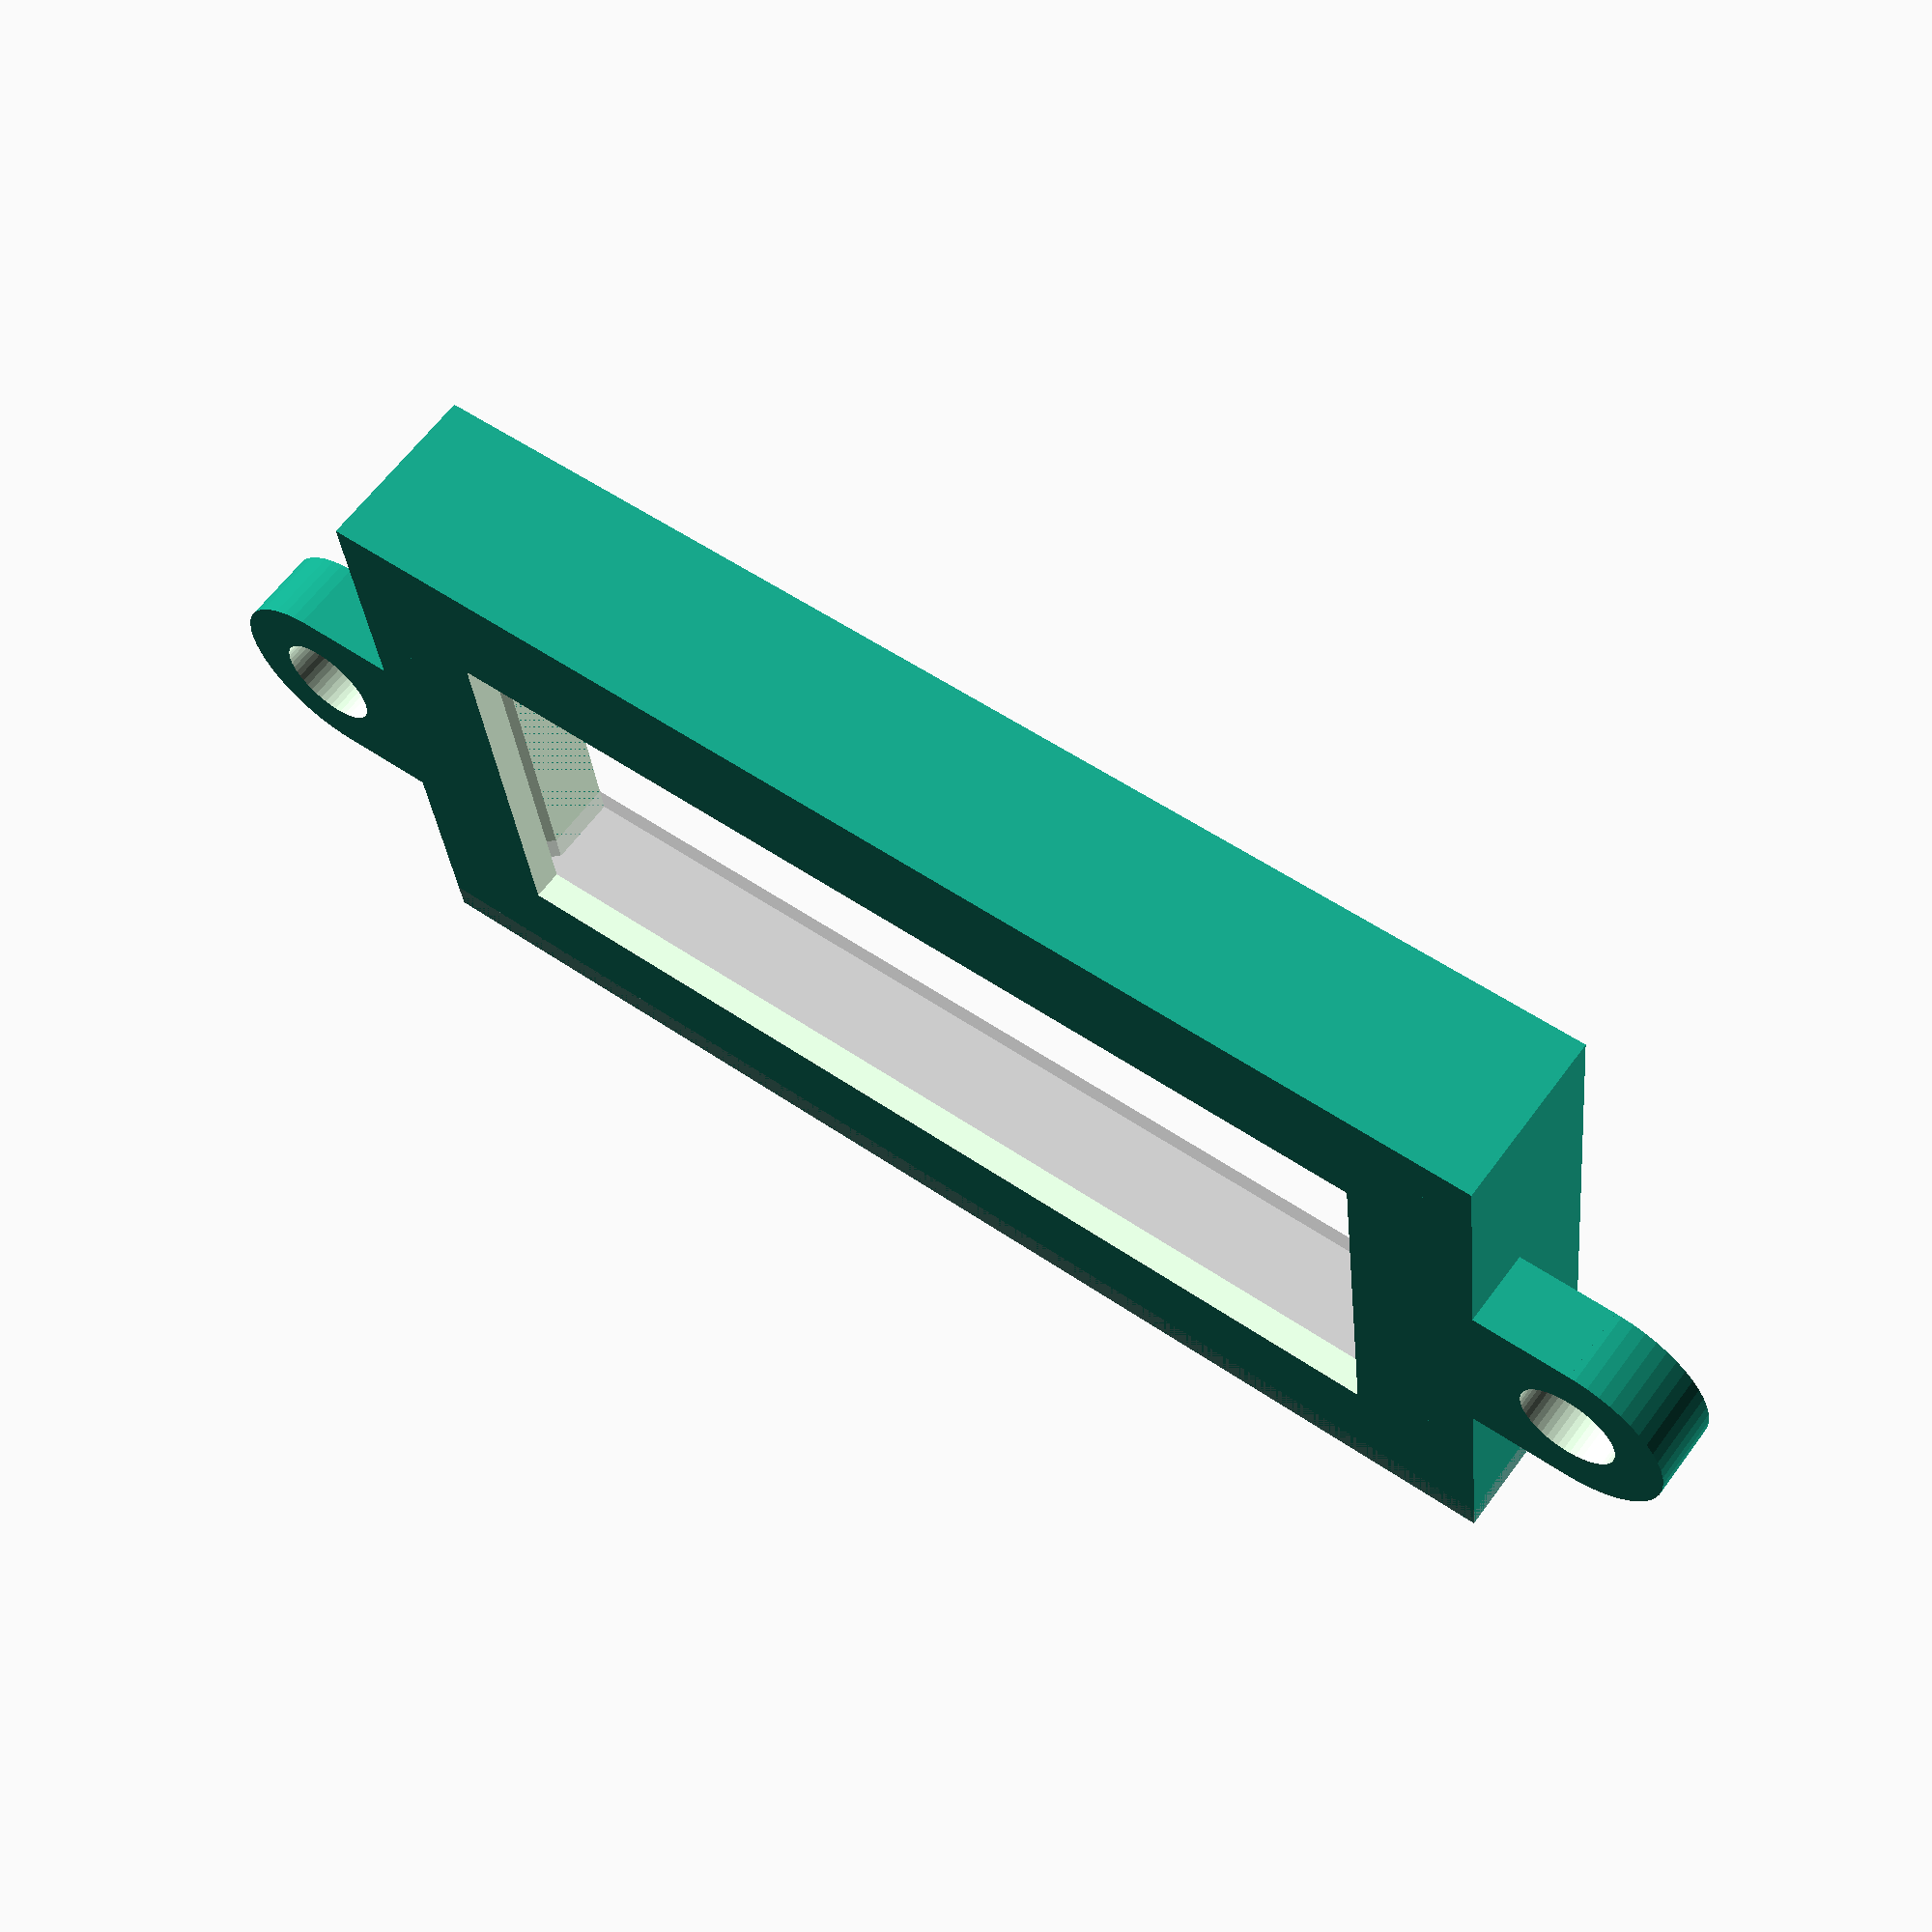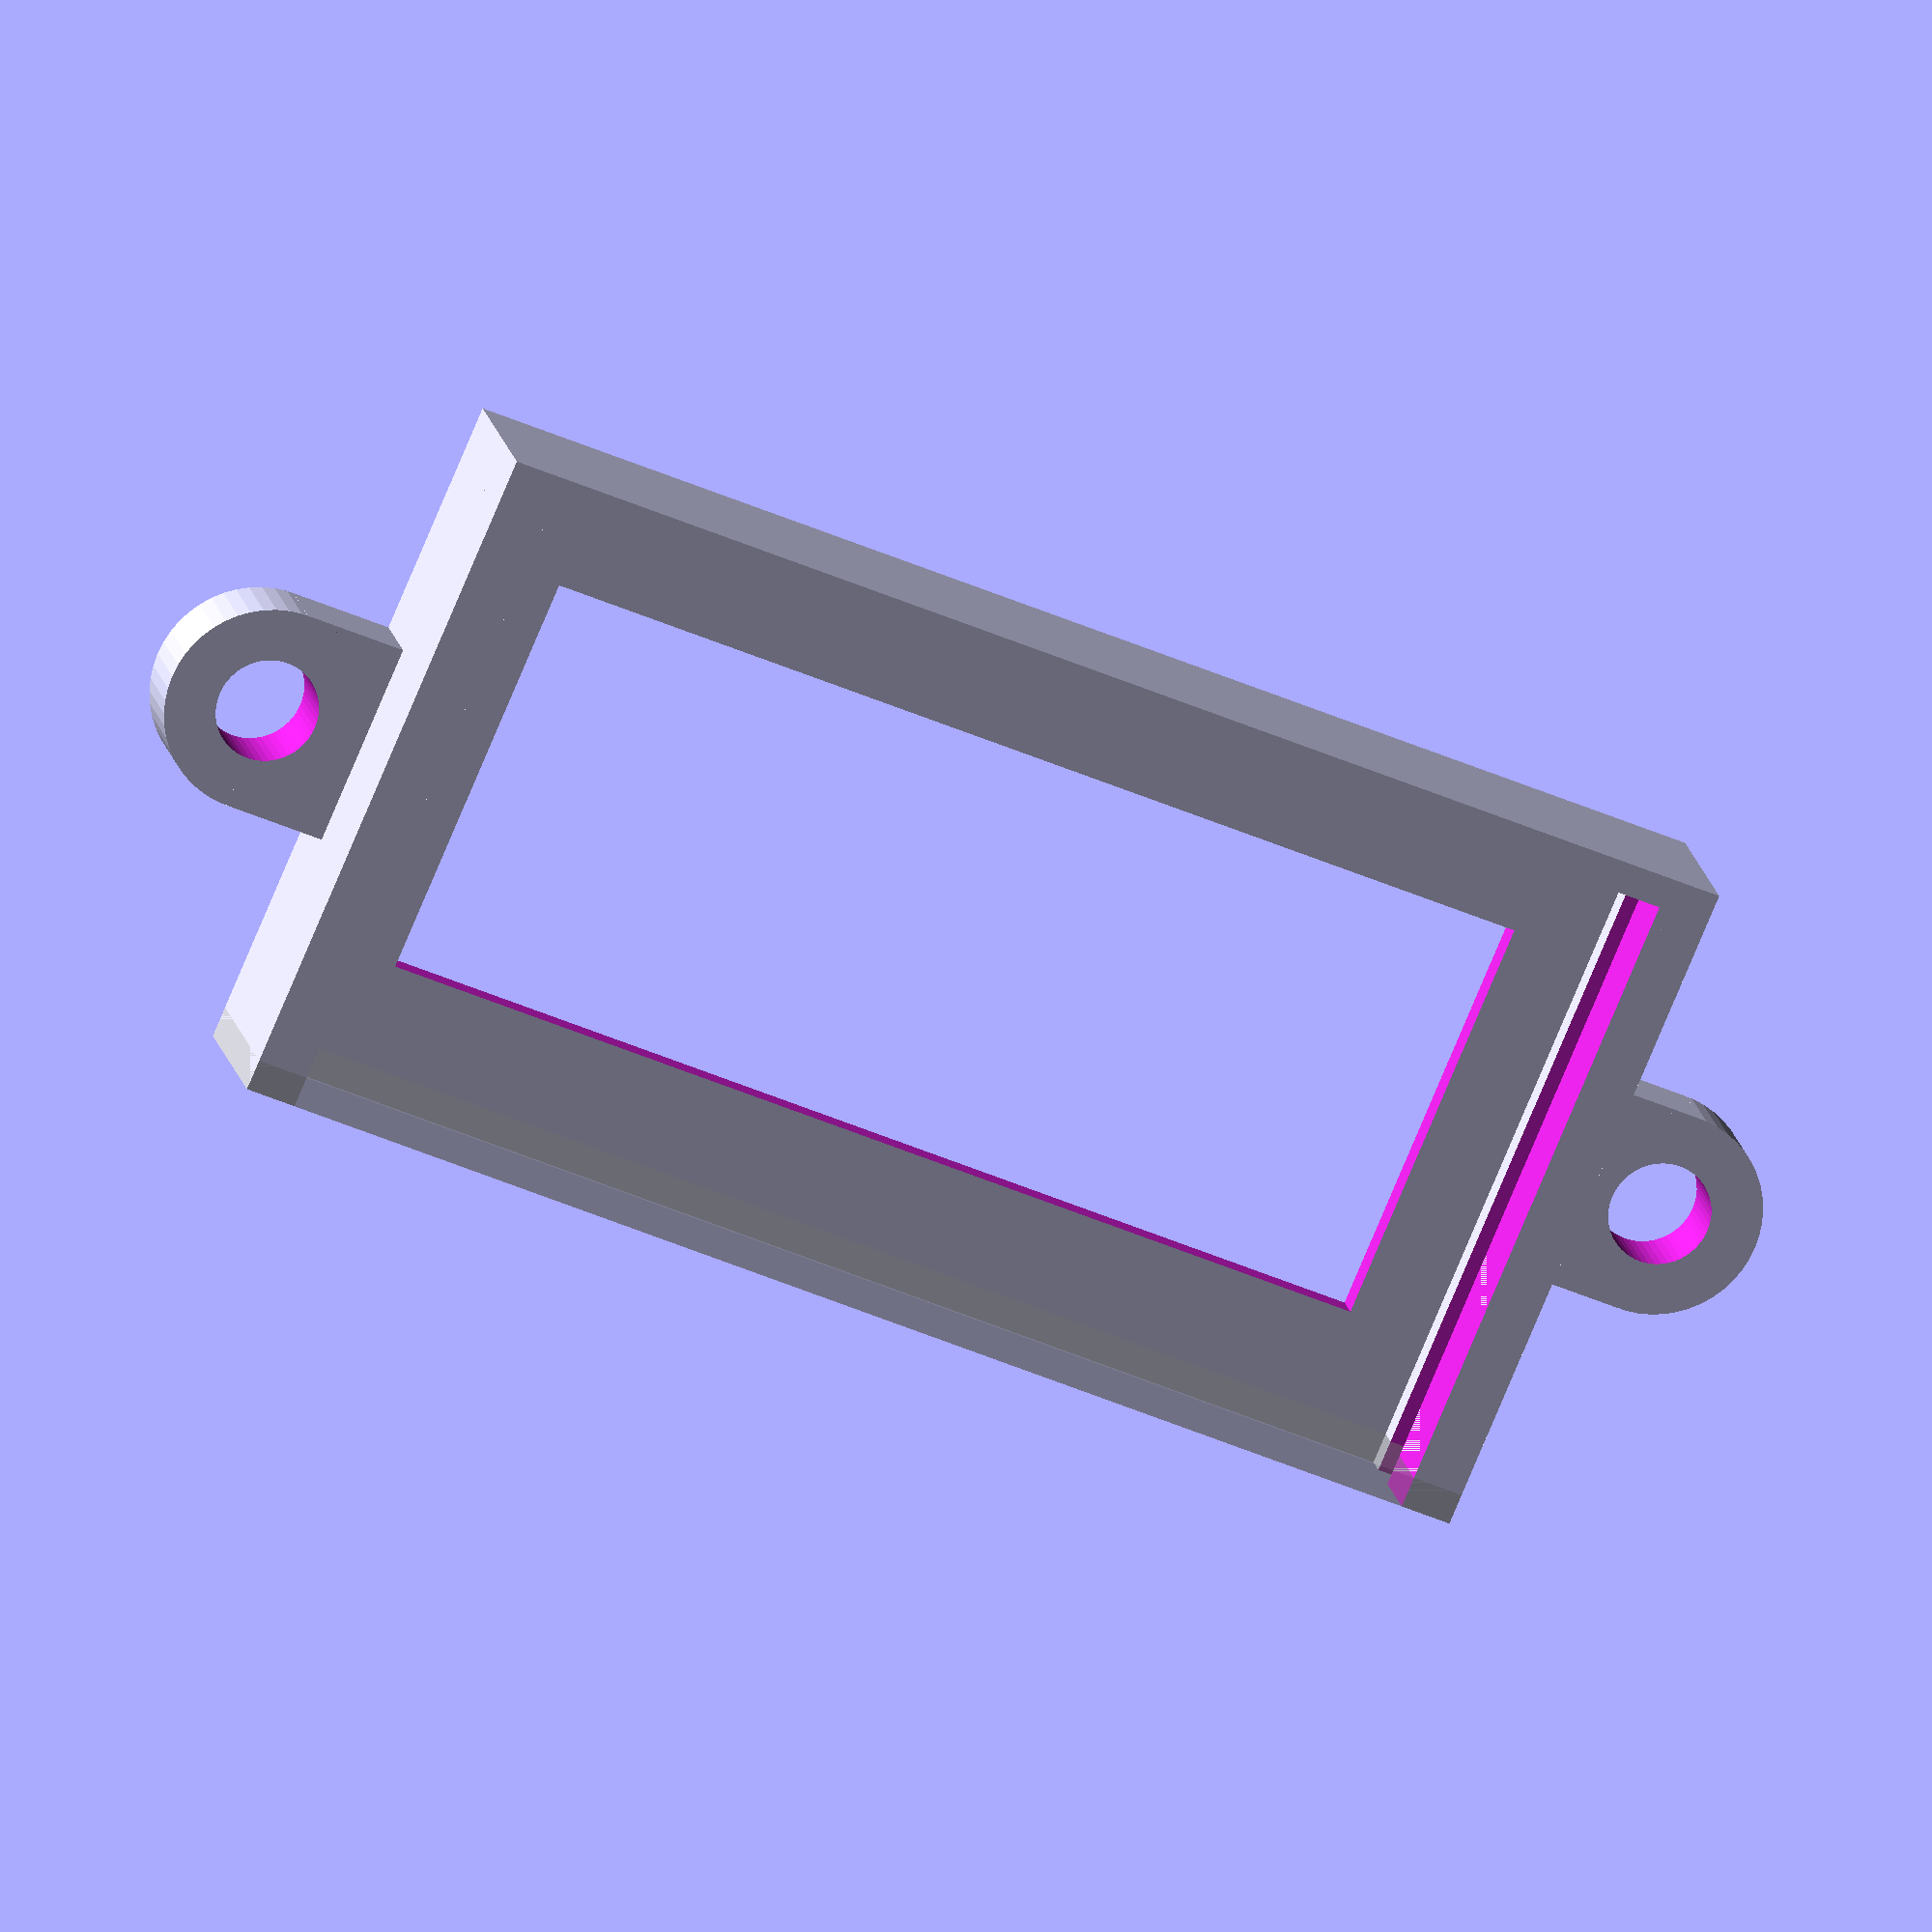
<openscad>
// for led power module modified

/* bluetooth_mate_holder.scad
 * By John Biehler - November 17, 2011
 * http://www.thingiverse.com/thing:

 * derived from pcb_box_slide_with_tabs.scad
 * By Nicholas C Lewis - Jan 1, 2011
 * http://www.thingiverse.com/thing:5396
 *
 * derived from pcb_box_slide.scad
 *     Parametric, open PCB-box (slide-in) by chlunde
 *     http://www.thingiverse.com/thing:4071
 *
 * CHANGES
 * - adjusted to fit Arduino Mega
 * - added mounting tabs
 * - turned off cutouts
 * - adjusted bottom cutout size
 */

$fn=50;

module pcb_led_cvf(

	pcb_width = 48.2,
	pcb_length =24.1,
	pcb_height =1.1,
	slisse = 0.8,

	pcb_bottom_margin = 1,
	wall_width_thick = 2,
	box_height = 7,

	//tab parameters
	tab_hole_radius=2,
	tab_outer_radius=4,

	inner_margin = 4,

	add_tabs = true

) {
	wall_width = wall_width_thick-slisse;

module tab() {
	difference(){
		union() {
			translate([-tab_outer_radius,-tab_outer_radius,0])
			cube([tab_outer_radius,2*tab_outer_radius,wall_width_thick+1]);
			translate([-tab_outer_radius,0,0])
				cylinder(r=tab_outer_radius, h = wall_width_thick+1);
		}
		translate([-tab_outer_radius,0,0]) {
			cylinder(r= tab_hole_radius, h = wall_width_thick+5,center=true);
		}
	}

}

module box() {
	union() {
		cube([pcb_width + 2*wall_width, pcb_length + 2*wall_width, wall_width]);

		cube([wall_width_thick, pcb_length + 2*wall_width, box_height]);

		cube([pcb_width + 2*wall_width, wall_width_thick, box_height]);

		%translate([0, pcb_length+wall_width, 0])
			cube([pcb_width + 2*wall_width,wall_width,box_height]);

		translate([pcb_width + wall_width - slisse,0,0])
			cube([wall_width_thick, pcb_length + 2*wall_width, box_height]);
	}
	if(add_tabs) {
//comment out this part to remove tabs
		for(i=[(pcb_length + 2*wall_width)/2]){
	translate([0,i,0])tab();
	translate([pcb_width + 2*wall_width,i,0])mirror()tab();
		}
	}

}

module pcb() {
	translate([wall_width, wall_width, wall_width + pcb_bottom_margin])
		cube([pcb_width,pcb_length + wall_width + 0.1,pcb_height]);
	translate([wall_width, wall_width, wall_width + pcb_bottom_margin+pcb_height])rotate([0,45,0])
		cube([pcb_height,pcb_length + wall_width + 0.1,pcb_height]);
	translate([wall_width+pcb_width-2*cos(45)*pcb_height, wall_width, wall_width + pcb_bottom_margin+pcb_height])rotate([0,45,0])
		cube([pcb_height,pcb_length + wall_width + 0.1,pcb_height]);
	translate([wall_width_thick, wall_width, wall_width + pcb_bottom_margin])
		cube([pcb_width-2*slisse,pcb_length + wall_width + 0.1,box_height]);

}



module holes() {
		*translate([wall_width + pcb_width/2, wall_width_thick + 0.1, pcb_width/2+wall_width])
			rotate(a=90,v=[1,0,0])
				cylinder(r=pcb_width/2, h=wall_width_thick + 0.2);

		*translate([-0.1, wall_width + pcb_length/2, pcb_length/2 + wall_width])
			rotate(a=90,v=[0,1,0])
				cylinder(r=pcb_length/2, h=wall_width_thick + 0.2);

		*translate([pcb_width + wall_width - slisse - 0.1, wall_width + pcb_length/2, pcb_length/2 + wall_width])
			rotate(a=90,v=[0,1,0])
				cylinder(r=pcb_length/2, h=wall_width_thick + 0.2);

	 * translate([pcb_width/2 + wall_width, wall_width + pcb_length/2, -0.1])
			rotate(a=0,v=[0,1,0])
				cylinder(r=min(pcb_length,pcb_width)/2 - wall_width/2, h=wall_width_thick + 0.2);

		translate([inner_margin +wall_width, inner_margin+wall_width, -0.1])
			cube([pcb_width-inner_margin*2,pcb_length -inner_margin*2,wall_width + 0.2]);
}

	difference() {
		box();
		pcb();
		holes();
	}
}



pcb_led_cvf();

</openscad>
<views>
elev=117.0 azim=6.6 roll=323.6 proj=p view=solid
elev=162.9 azim=23.2 roll=190.7 proj=o view=wireframe
</views>
